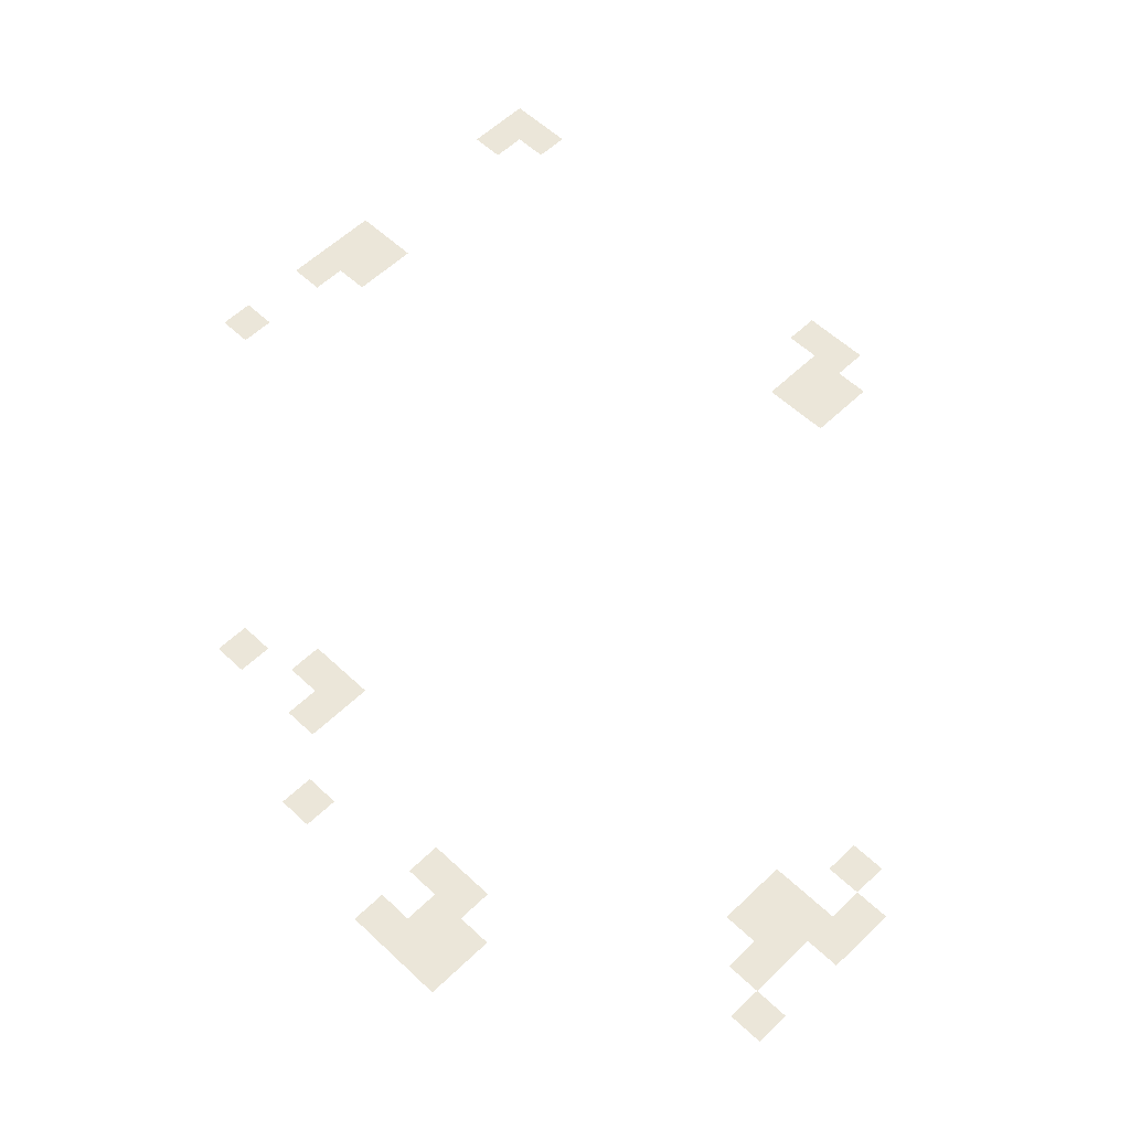
<metadata>
{"format":"obj","ext":"obj","renderer":"f3d","projection":"perspective","resolution":1024,"background":"white","views":[{"elev":56.1,"azim":-45.3,"up":"+Z"}]}
</metadata>
<code>
v -224 -48 0
v -240 -48 0
v -240 -32 0
v -224 -32 0
v -176 -48 0
v -192 -48 0
v -192 -32 0
v -176 -32 0
v -160 -48 0
v -176 -48 0
v -176 -32 0
v -160 -32 0
v -144 -48 0
v -160 -48 0
v -160 -32 0
v -144 -32 0
v -48 -48 0
v -64 -48 0
v -64 -32 0
v -48 -32 0
v -32 -48 0
v -48 -48 0
v -48 -32 0
v -32 -32 0
v -160 -64 0
v -176 -64 0
v -176 -48 0
v -160 -48 0
v -144 -64 0
v -160 -64 0
v -160 -48 0
v -144 -48 0
v -32 -64 0
v -48 -64 0
v -48 -48 0
v -32 -48 0
v -352 -192 0
v -368 -192 0
v -368 -176 0
v -352 -176 0
v -336 -224 0
v -352 -224 0
v -352 -208 0
v -336 -208 0
v -352 -240 0
v -368 -240 0
v -368 -224 0
v -352 -224 0
v -336 -240 0
v -352 -240 0
v -352 -224 0
v -336 -224 0
v -32 -256 0
v -48 -256 0
v -48 -240 0
v -32 -240 0
v -384 -272 0
v -400 -272 0
v -400 -256 0
v -384 -256 0
v -64 -272 0
v -80 -272 0
v -80 -256 0
v -64 -256 0
v -48 -272 0
v -64 -272 0
v -64 -256 0
v -48 -256 0
v -32 -272 0
v -48 -272 0
v -48 -256 0
v -32 -256 0
v -64 -288 0
v -80 -288 0
v -80 -272 0
v -64 -272 0
v -48 -288 0
v -64 -288 0
v -64 -272 0
v -48 -272 0
v -400 -336 0
v -416 -336 0
v -416 -320 0
v -400 -320 0
v -368 -336 0
v -384 -336 0
v -384 -320 0
v -368 -320 0
v -400 -352 0
v -416 -352 0
v -416 -336 0
v -400 -336 0
v -384 -352 0
v -400 -352 0
v -400 -336 0
v -384 -336 0
v -368 -352 0
v -384 -352 0
v -384 -336 0
v -368 -336 0
v -400 -368 0
v -416 -368 0
v -416 -352 0
v -400 -352 0
v -384 -368 0
v -400 -368 0
v -400 -352 0
v -384 -352 0
v -288 -448 0
v -304 -448 0
v -304 -432 0
v -288 -432 0
v -272 -448 0
v -288 -448 0
v -288 -432 0
v -272 -432 0
v -304 -464 0
v -320 -464 0
v -320 -448 0
v -304 -448 0
v -288 -464 0
v -304 -464 0
v -304 -448 0
v -288 -448 0
v -272 -464 0
v -288 -464 0
v -288 -448 0
v -272 -448 0
v -240 -464 0
v -256 -464 0
v -256 -448 0
v -240 -448 0
v -320 -480 0
v -336 -480 0
v -336 -464 0
v -320 -464 0
v -272 -480 0
v -288 -480 0
v -288 -464 0
v -272 -464 0
v -256 -480 0
v -272 -480 0
v -272 -464 0
v -256 -464 0
g Overworld_mesh_0003
f 1 2 3 4
f 5 6 7 8
f 9 10 11 12
f 13 14 15 16
f 17 18 19 20
f 21 22 23 24
f 25 26 27 28
f 29 30 31 32
f 33 34 35 36
f 37 38 39 40
f 41 42 43 44
f 45 46 47 48
f 49 50 51 52
f 53 54 55 56
f 57 58 59 60
f 61 62 63 64
f 65 66 67 68
f 69 70 71 72
f 73 74 75 76
f 77 78 79 80
f 81 82 83 84
f 85 86 87 88
f 89 90 91 92
f 93 94 95 96
f 97 98 99 100
f 101 102 103 104
f 105 106 107 108
f 109 110 111 112
f 113 114 115 116
f 117 118 119 120
f 121 122 123 124
f 125 126 127 128
f 129 130 131 132
f 133 134 135 136
f 137 138 139 140
f 141 142 143 144

</code>
